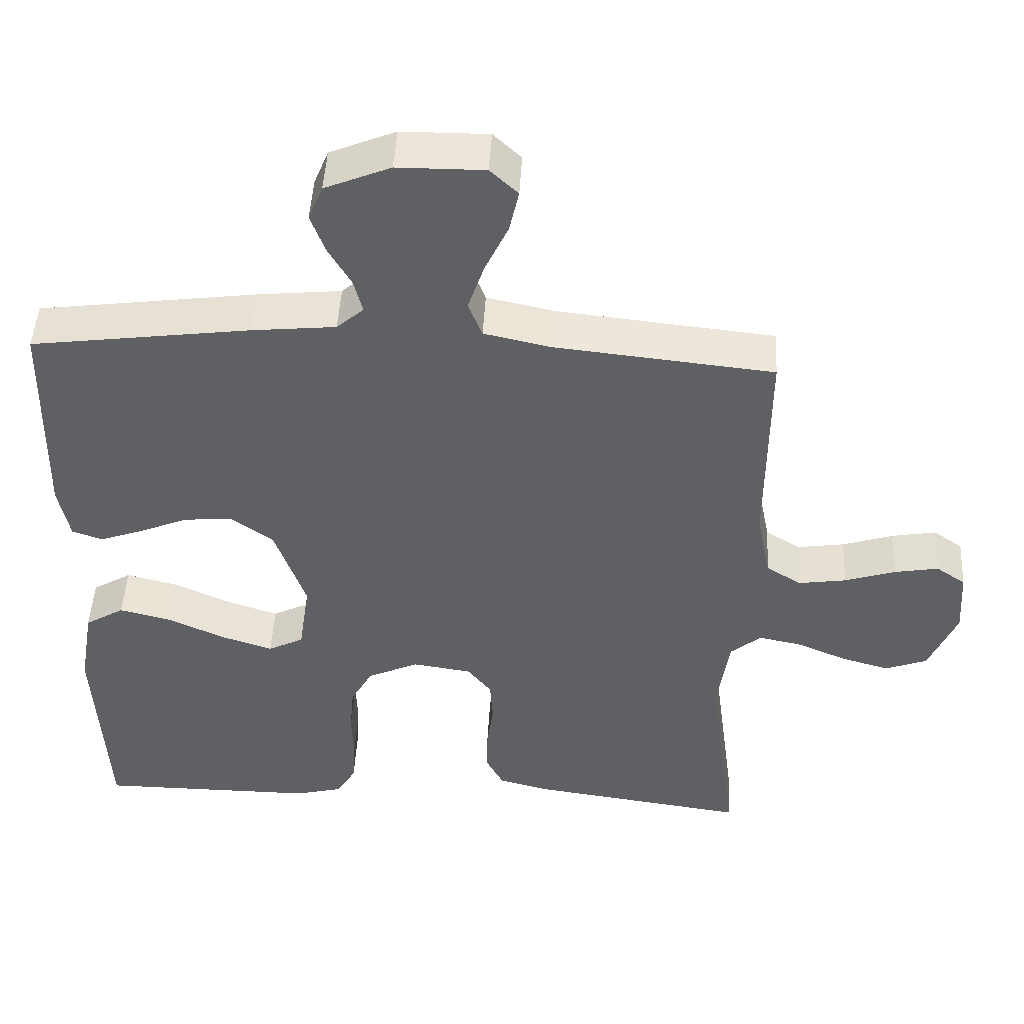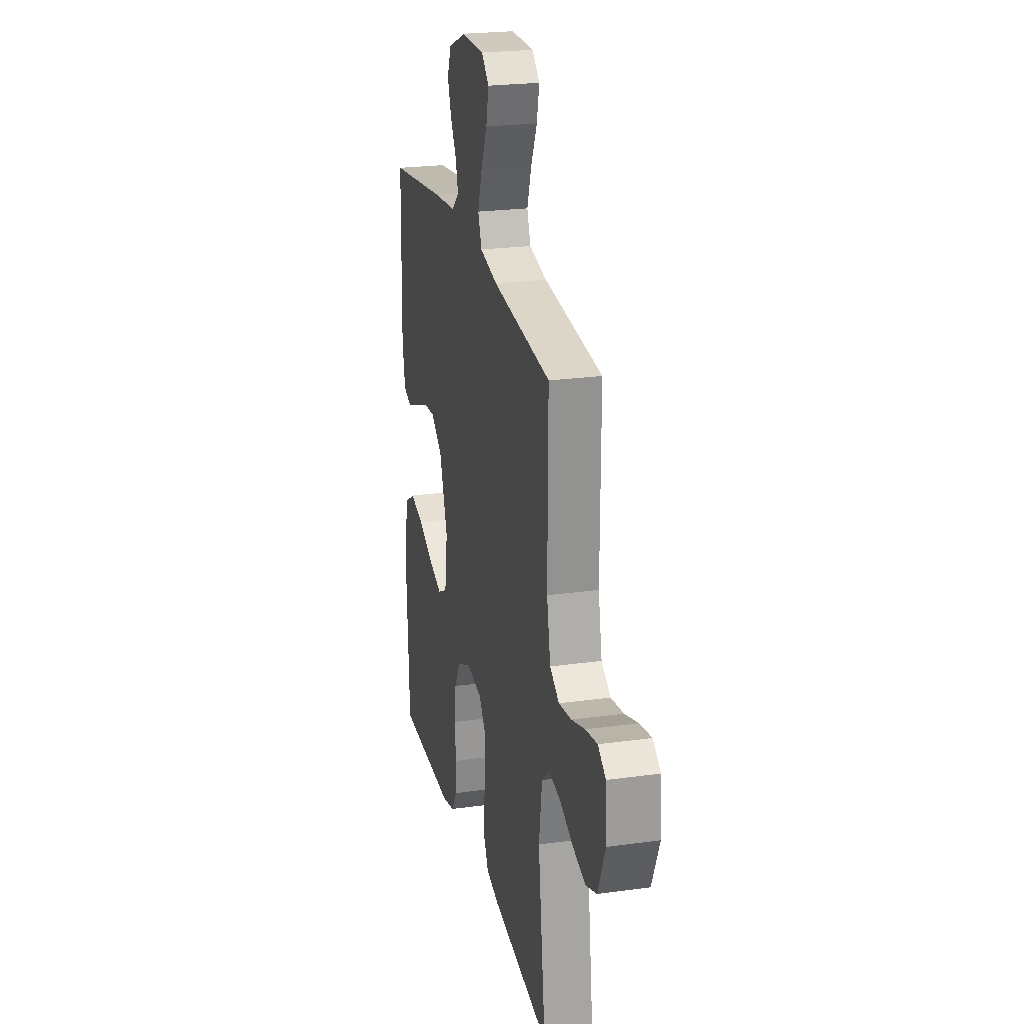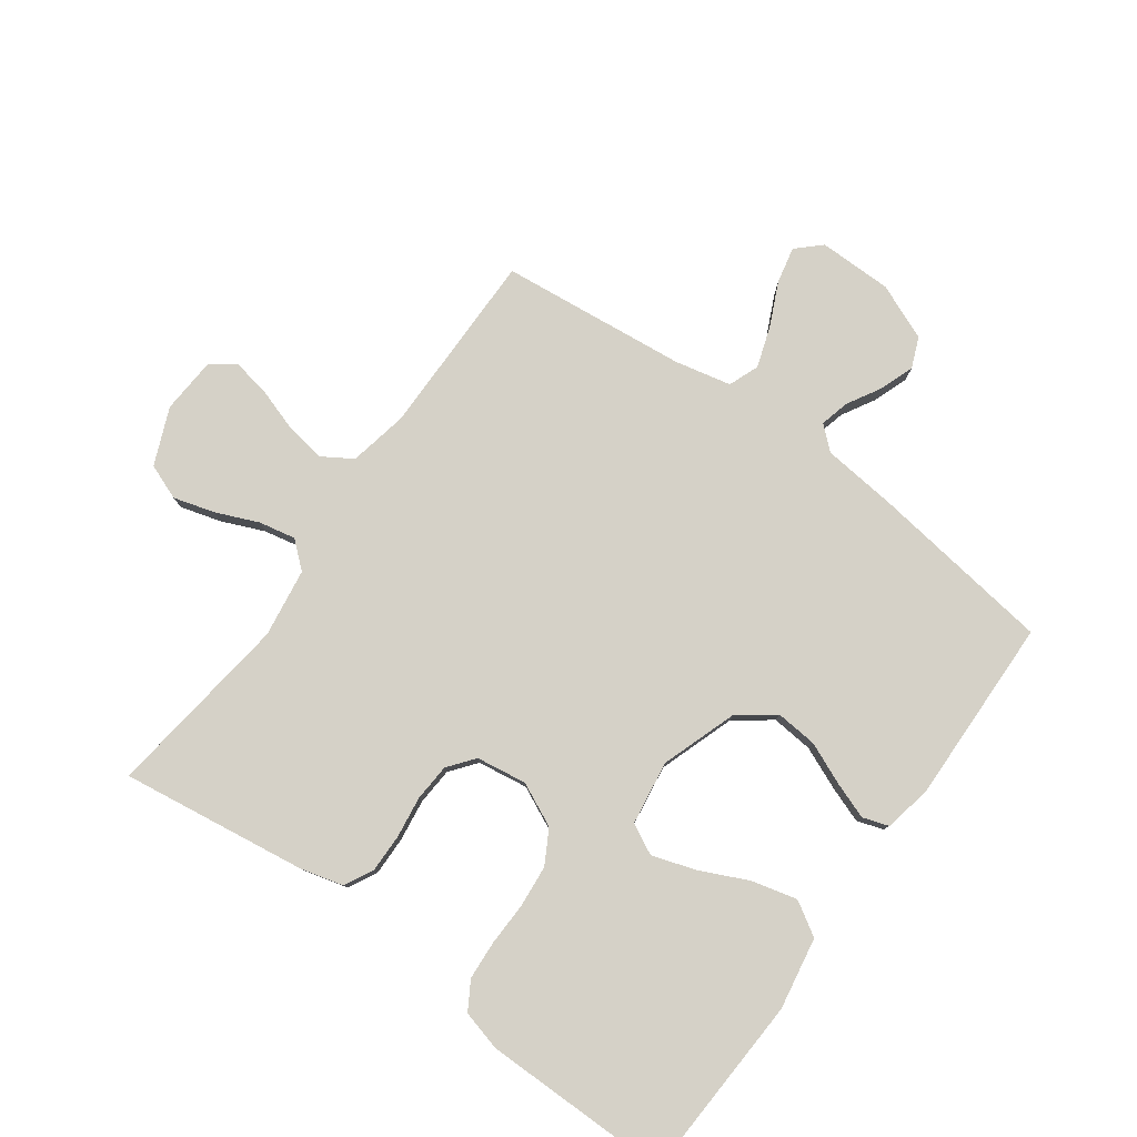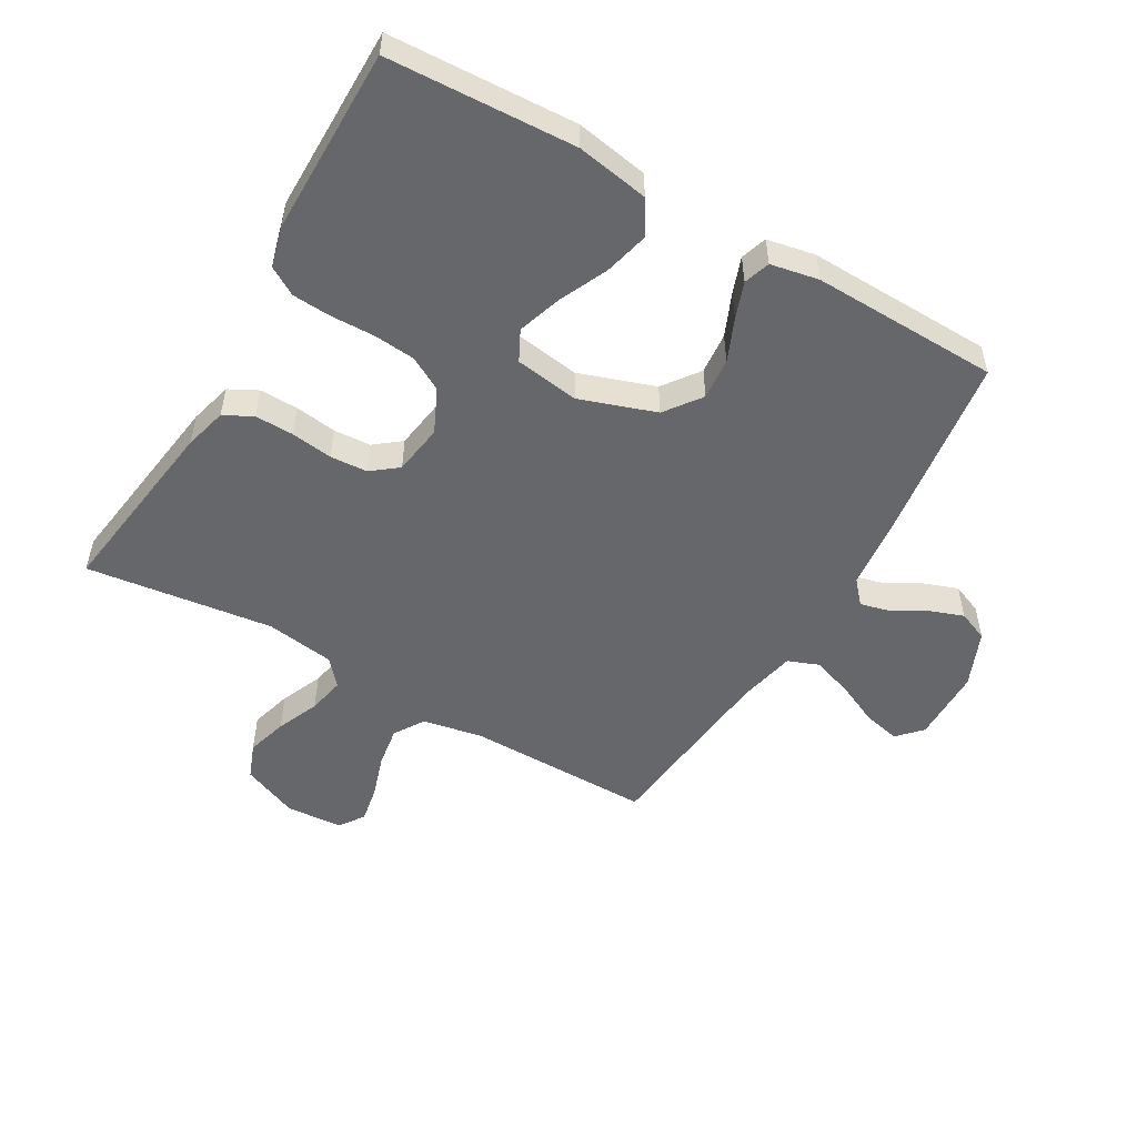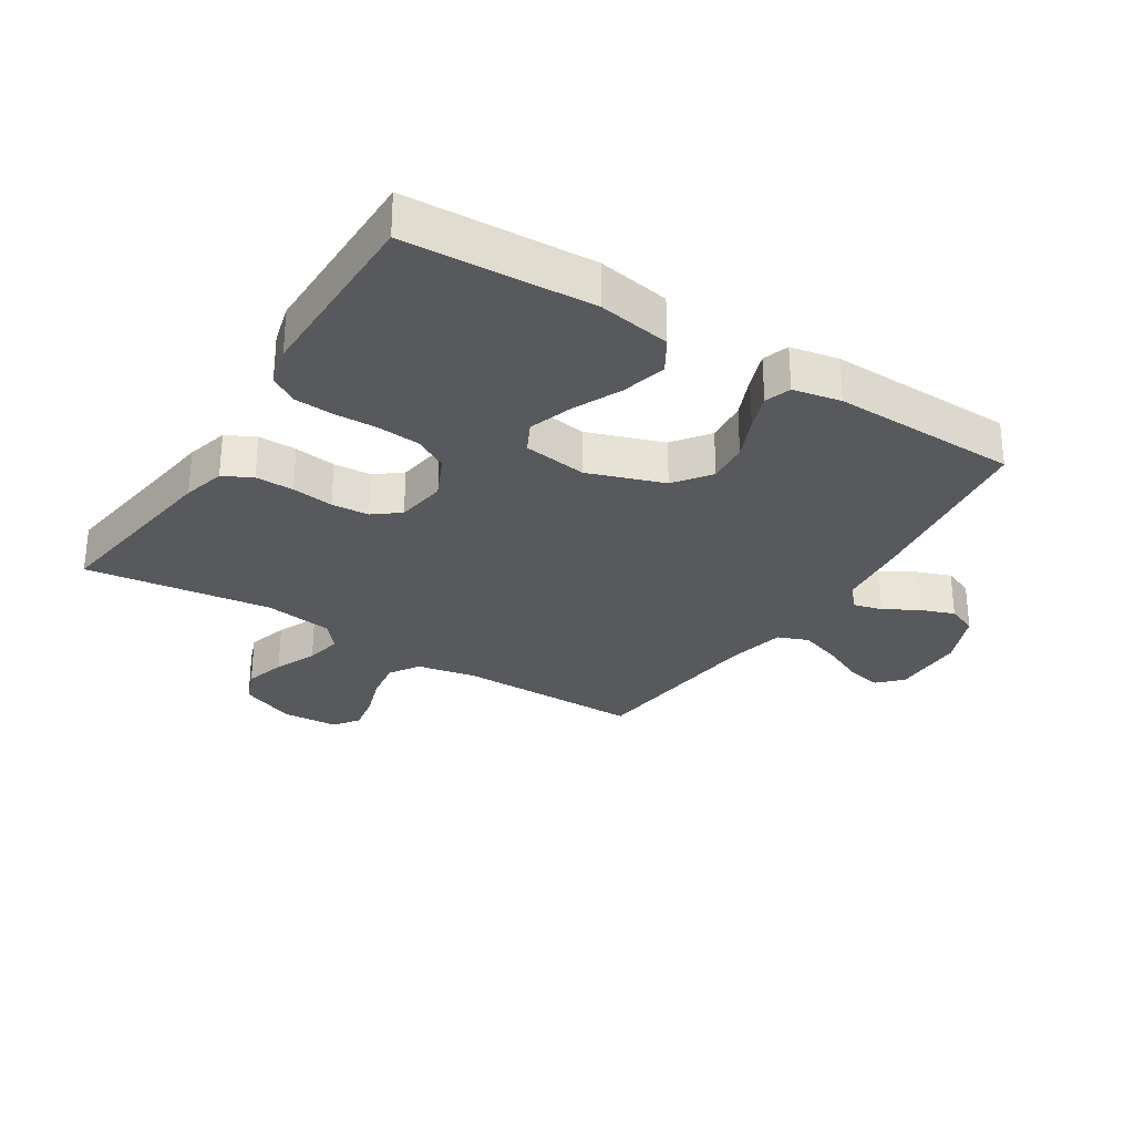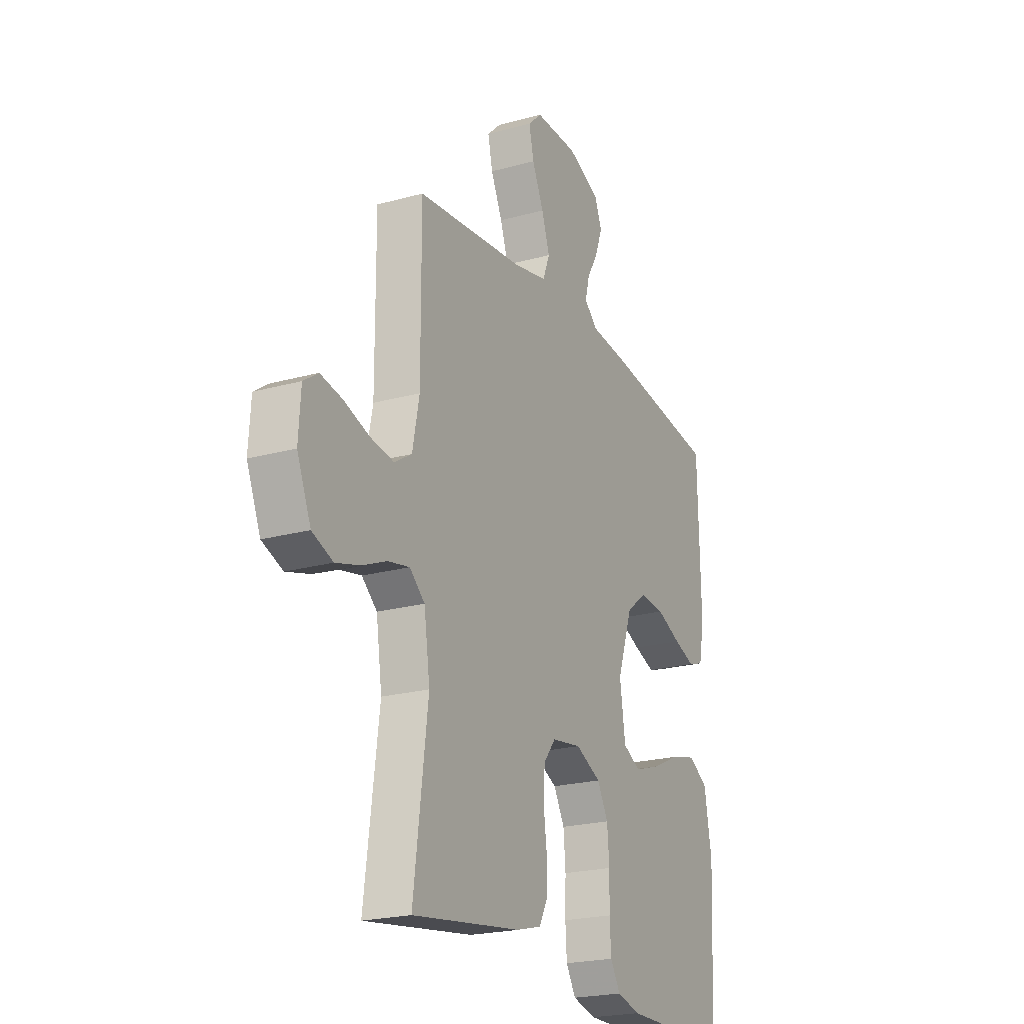
<metadata>
{"format":"obj","ext":"obj","renderer":"f3d","projection":"perspective","resolution":1024,"background":"white","views":[{"elev":47.7,"azim":3.1,"up":"+Z"},{"elev":23.6,"azim":76.9,"up":"+Z"},{"elev":79.4,"azim":-144.1,"up":"+Y"},{"elev":-52.1,"azim":-120.1,"up":"+Y"},{"elev":-29.0,"azim":-122.3,"up":"+Y"},{"elev":-22.0,"azim":115.8,"up":"+Z"}]}
</metadata>
<code>
v 0.5 0.07 -0.5
v 0.2 0.07 -0.458
v 0.132 0.07 -0.44
v 0.108 0.07 -0.394
v 0.109 0.07 -0.332
v 0.118 0.07 -0.265
v 0.114 0.07 -0.205
v 0.081 0.07 -0.163
v 0 0.07 -0.151
v -0.07 0.07 -0.184
v -0.1 0.07 -0.238
v -0.106 0.07 -0.306
v -0.104 0.07 -0.376
v -0.108 0.07 -0.438
v -0.135 0.07 -0.483
v -0.2 0.07 -0.5
v -0.5 0.07 -0.5
v -0.515 0.07 -0.2
v -0.495 0.07 -0.084
v -0.441 0.07 -0.051
v -0.369 0.07 -0.069
v -0.291 0.07 -0.105
v -0.221 0.07 -0.128
v -0.172 0.07 -0.103
v -0.157 0.07 0
v -0.199 0.07 0.122
v -0.257 0.07 0.165
v -0.324 0.07 0.159
v -0.392 0.07 0.13
v -0.45 0.07 0.109
v -0.492 0.07 0.123
v -0.507 0.07 0.2
v -0.5 0.07 0.5
v -0.2 0.07 0.541
v -0.084 0.07 0.553
v -0.047 0.07 0.586
v -0.059 0.07 0.633
v -0.09 0.07 0.687
v -0.11 0.07 0.742
v -0.09 0.07 0.791
v 0 0.07 0.829
v 0.119 0.07 0.83
v 0.157 0.07 0.794
v 0.144 0.07 0.735
v 0.112 0.07 0.666
v 0.09 0.07 0.6
v 0.109 0.07 0.551
v 0.2 0.07 0.531
v 0.5 0.07 0.5
v 0.499 0.07 0.2
v 0.518 0.07 0.105
v 0.566 0.07 0.075
v 0.631 0.07 0.085
v 0.701 0.07 0.108
v 0.761 0.07 0.119
v 0.801 0.07 0.091
v 0.807 0.07 0
v 0.769 0.07 -0.091
v 0.712 0.07 -0.113
v 0.646 0.07 -0.094
v 0.578 0.07 -0.065
v 0.519 0.07 -0.053
v 0.477 0.07 -0.089
v 0.461 0.07 -0.2
v 0.5 0 -0.5
v 0.2 0 -0.458
v 0.132 0 -0.44
v 0.108 0 -0.394
v 0.109 0 -0.332
v 0.118 0 -0.265
v 0.114 0 -0.205
v 0.081 0 -0.163
v 0 0 -0.151
v -0.07 0 -0.184
v -0.1 0 -0.238
v -0.106 0 -0.306
v -0.104 0 -0.376
v -0.108 0 -0.438
v -0.135 0 -0.483
v -0.2 0 -0.5
v -0.5 0 -0.5
v -0.515 0 -0.2
v -0.495 0 -0.084
v -0.441 0 -0.051
v -0.369 0 -0.069
v -0.291 0 -0.105
v -0.221 0 -0.128
v -0.172 0 -0.103
v -0.157 0 0
v -0.199 0 0.122
v -0.257 0 0.165
v -0.324 0 0.159
v -0.392 0 0.13
v -0.45 0 0.109
v -0.492 0 0.123
v -0.507 0 0.2
v -0.5 0 0.5
v -0.2 0 0.541
v -0.084 0 0.553
v -0.047 0 0.586
v -0.059 0 0.633
v -0.09 0 0.687
v -0.11 0 0.742
v -0.09 0 0.791
v 0 0 0.829
v 0.119 0 0.83
v 0.157 0 0.794
v 0.144 0 0.735
v 0.112 0 0.666
v 0.09 0 0.6
v 0.109 0 0.551
v 0.2 0 0.531
v 0.5 0 0.5
v 0.499 0 0.2
v 0.518 0 0.105
v 0.566 0 0.075
v 0.631 0 0.085
v 0.701 0 0.108
v 0.761 0 0.119
v 0.801 0 0.091
v 0.807 0 0
v 0.769 0 -0.091
v 0.712 0 -0.113
v 0.646 0 -0.094
v 0.578 0 -0.065
v 0.519 0 -0.053
v 0.477 0 -0.089
v 0.461 0 -0.2
f 59 60 61
f 58 59 61
f 57 58 61
f 56 57 61
f 55 56 61
f 54 55 61
f 53 54 61
f 52 53 61 62
f 51 52 62 63
f 48 49 50
f 50 51 63
f 48 50 63
f 47 48 63
f 43 44 45
f 42 43 45
f 41 42 45
f 40 41 45
f 39 40 45
f 38 39 45
f 37 38 45
f 36 37 45 46
f 35 36 46 47
f 34 35 47
f 33 34 47
f 32 33 47
f 31 32 47
f 30 31 47
f 29 30 47
f 28 29 47
f 20 21 22
f 19 20 22
f 18 19 22
f 17 18 22
f 16 17 22
f 15 16 22
f 14 15 22
f 13 14 22
f 12 13 22
f 11 12 22 23
f 10 11 23 24
f 4 5 6
f 3 4 6
f 2 3 6
f 1 2 6
f 64 1 6
f 64 6 7
f 63 64 7 8
f 47 63 8 9
f 27 28 47
f 26 27 47
f 47 9 10
f 26 47 10
f 25 26 10
f 10 24 25
f 125 124 123
f 125 123 122
f 125 122 121
f 125 121 120
f 125 120 119
f 125 119 118
f 125 118 117
f 126 125 117 116
f 127 126 116 115
f 114 113 112
f 127 115 114
f 127 114 112
f 127 112 111
f 109 108 107
f 109 107 106
f 109 106 105
f 109 105 104
f 109 104 103
f 109 103 102
f 109 102 101
f 110 109 101 100
f 111 110 100 99
f 111 99 98
f 111 98 97
f 111 97 96
f 111 96 95
f 111 95 94
f 111 94 93
f 111 93 92
f 86 85 84
f 86 84 83
f 86 83 82
f 86 82 81
f 86 81 80
f 86 80 79
f 86 79 78
f 86 78 77
f 86 77 76
f 87 86 76 75
f 88 87 75 74
f 70 69 68
f 70 68 67
f 70 67 66
f 70 66 65
f 70 65 128
f 71 70 128
f 72 71 128 127
f 73 72 127 111
f 111 92 91
f 111 91 90
f 74 73 111
f 74 111 90
f 74 90 89
f 89 88 74
f 1 65 66 2
f 2 66 67 3
f 3 67 68 4
f 4 68 69 5
f 5 69 70 6
f 6 70 71 7
f 7 71 72 8
f 8 72 73 9
f 9 73 74 10
f 10 74 75 11
f 11 75 76 12
f 12 76 77 13
f 13 77 78 14
f 14 78 79 15
f 15 79 80 16
f 16 80 81 17
f 17 81 82 18
f 18 82 83 19
f 19 83 84 20
f 20 84 85 21
f 21 85 86 22
f 22 86 87 23
f 23 87 88 24
f 24 88 89 25
f 25 89 90 26
f 26 90 91 27
f 27 91 92 28
f 28 92 93 29
f 29 93 94 30
f 30 94 95 31
f 31 95 96 32
f 32 96 97 33
f 33 97 98 34
f 34 98 99 35
f 35 99 100 36
f 36 100 101 37
f 37 101 102 38
f 38 102 103 39
f 39 103 104 40
f 40 104 105 41
f 41 105 106 42
f 42 106 107 43
f 43 107 108 44
f 44 108 109 45
f 45 109 110 46
f 46 110 111 47
f 47 111 112 48
f 48 112 113 49
f 49 113 114 50
f 50 114 115 51
f 51 115 116 52
f 52 116 117 53
f 53 117 118 54
f 54 118 119 55
f 55 119 120 56
f 56 120 121 57
f 57 121 122 58
f 58 122 123 59
f 59 123 124 60
f 60 124 125 61
f 61 125 126 62
f 62 126 127 63
f 63 127 128 64
f 64 128 65 1

</code>
